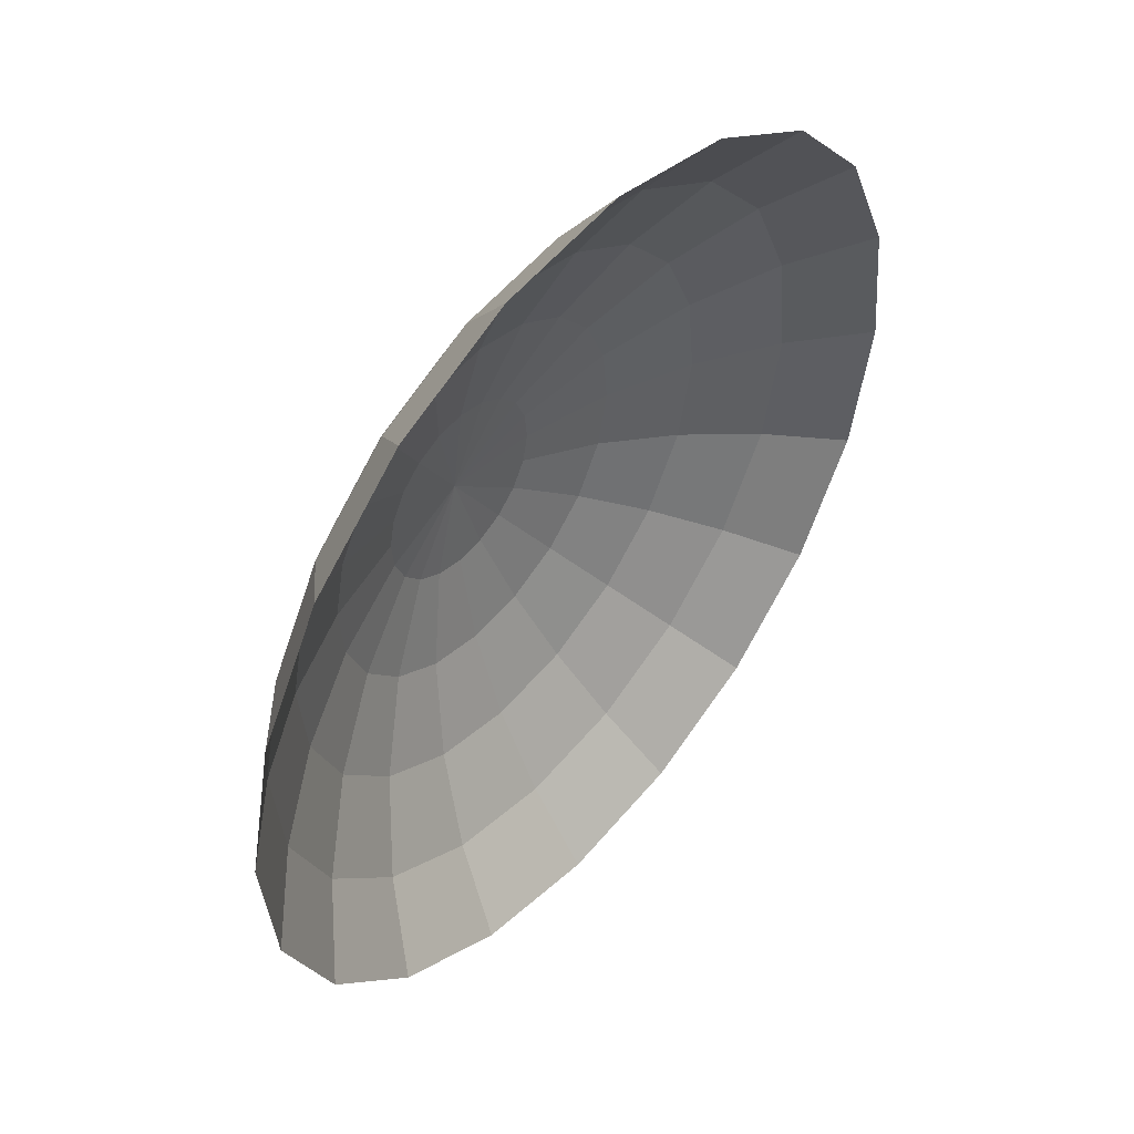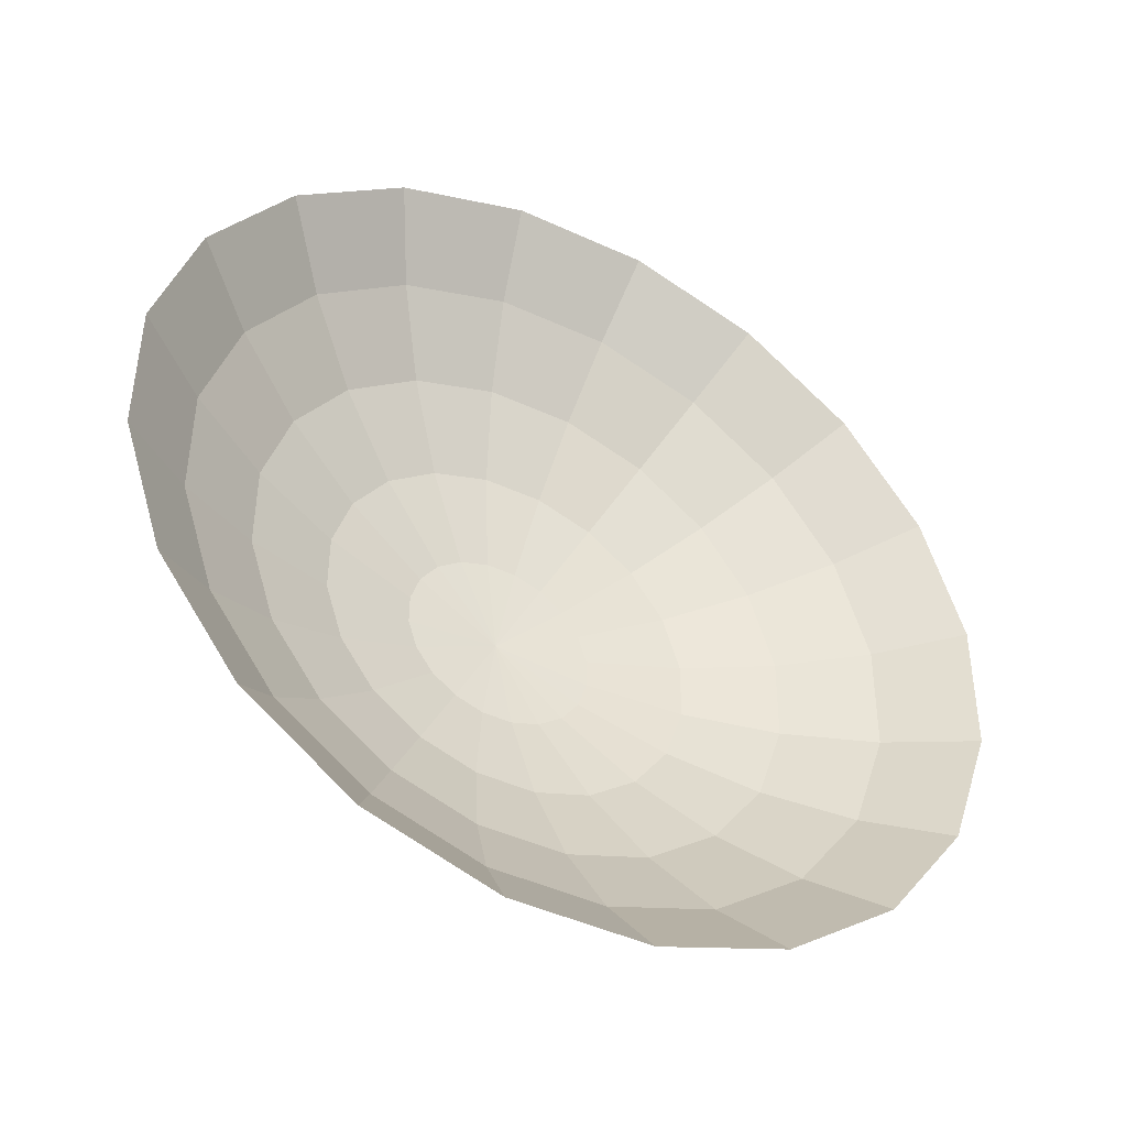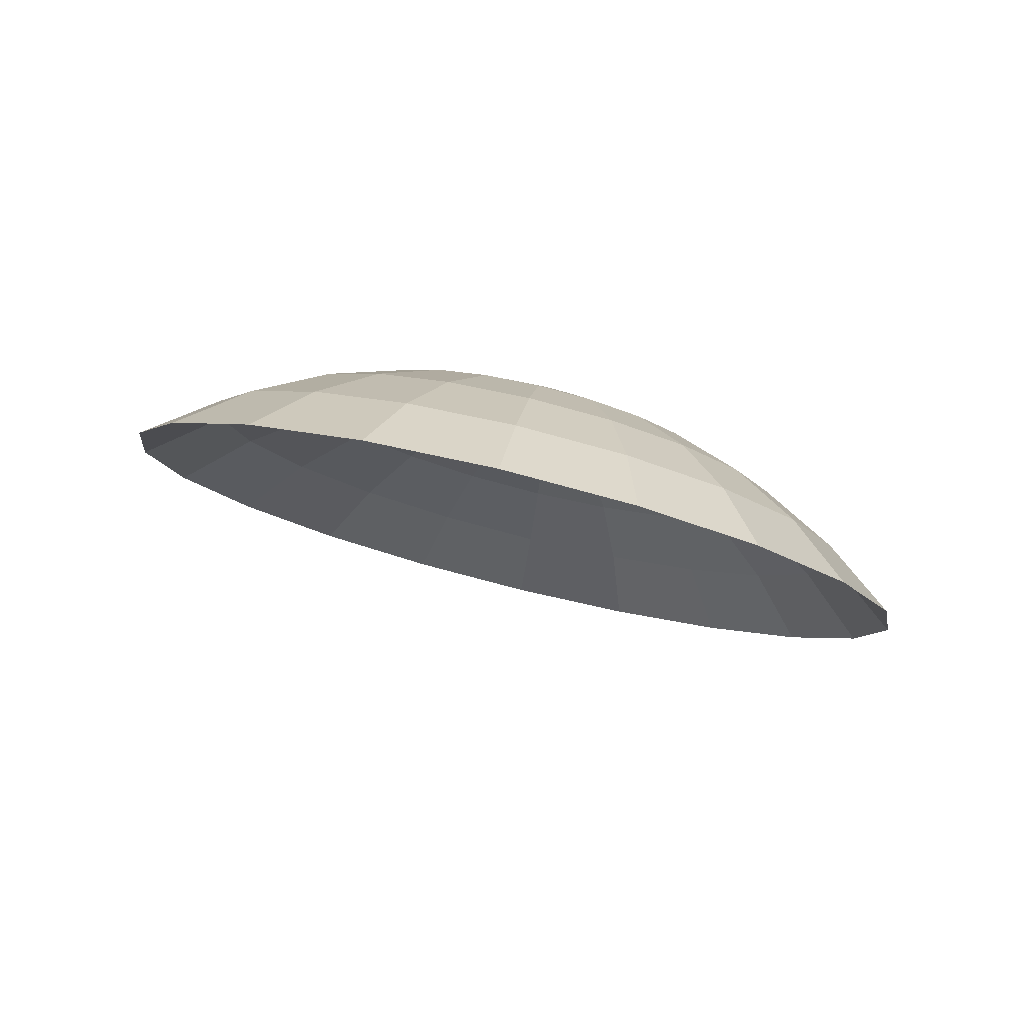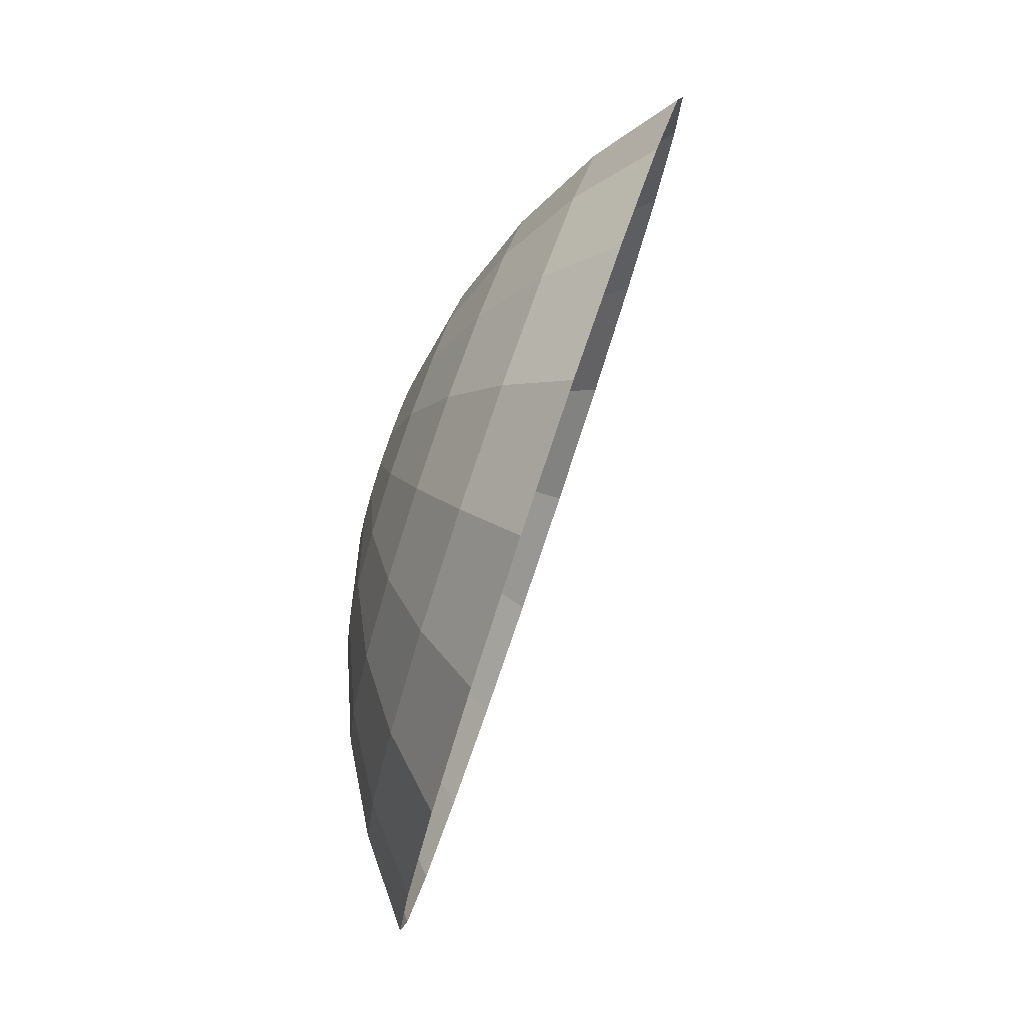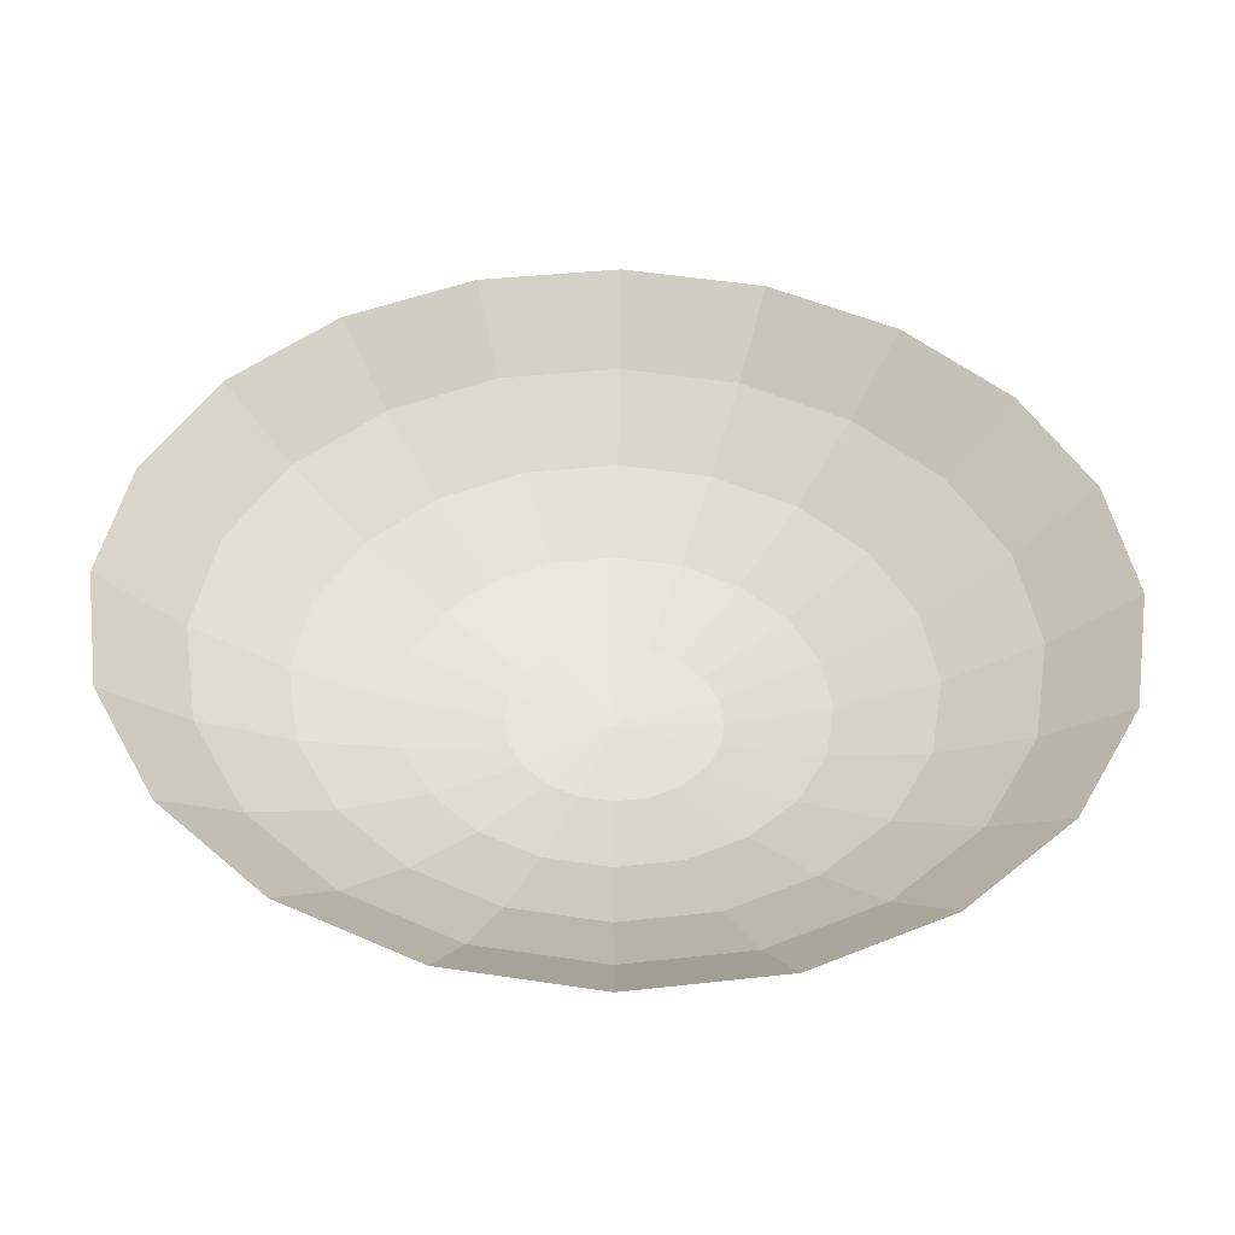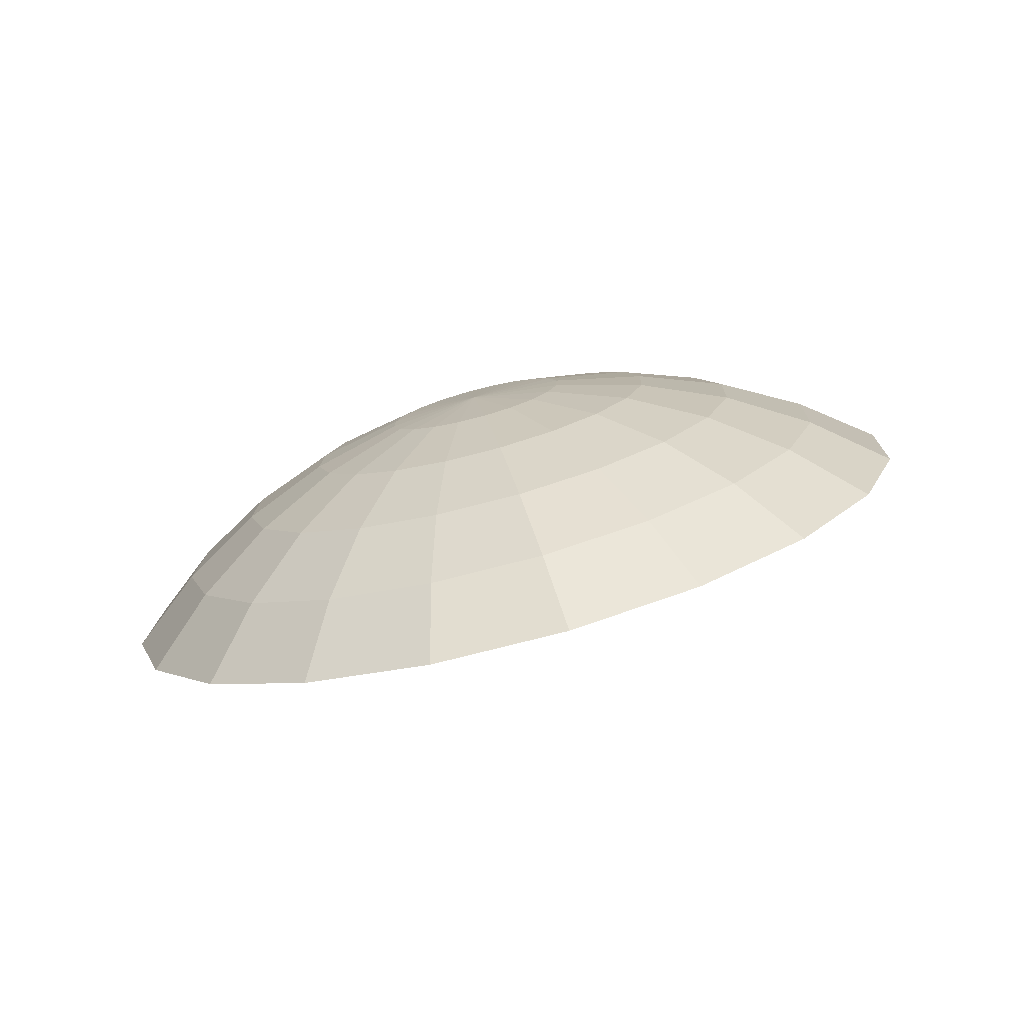
<metadata>
{"format":"obj","ext":"obj","renderer":"f3d","projection":"perspective","resolution":1024,"background":"white","views":[{"elev":23.0,"azim":126.7,"up":"+Y"},{"elev":-62.9,"azim":150.3,"up":"+Y"},{"elev":0.1,"azim":56.8,"up":"+Z"},{"elev":19.6,"azim":98.7,"up":"+Y"},{"elev":-63.6,"azim":178.7,"up":"+Y"},{"elev":20.7,"azim":-62.4,"up":"+Z"}]}
</metadata>
<code>
o mesh4/mesh4-geometry#mesh4-geometry
v 0.01218 0.2348 -0.1089
v 0.002403 0.2333 -0.1085
v 0.002403 0.2643 -0.1153
v 0.002403 0.2017 -0.1063
v -0.007375 0.2348 -0.1089
v 0.021 0.2391 -0.1102
v 0.02175 0.2046 -0.1072
v -0.0162 0.2391 -0.1102
v 0.028 0.2458 -0.1122
v 0.002403 0.1701 -0.1089
v -0.01694 0.2046 -0.1072
v -0.0232 0.2458 -0.1122
v 0.03919 0.2131 -0.1098
v 0.0325 0.2543 -0.1148
v 0.03089 0.1744 -0.1101
v -0.03439 0.2131 -0.1098
v -0.02769 0.2543 -0.1148
v 0.05304 0.2264 -0.1137
v 0.03404 0.2637 -0.1175
v 0.002403 0.1391 -0.116
v -0.02608 0.1744 -0.1101
v -0.04824 0.2264 -0.1137
v -0.02924 0.2637 -0.1175
v 0.05658 0.1869 -0.1139
v 0.06193 0.2431 -0.1187
v 0.0325 0.273 -0.1203
v 0.03941 0.1448 -0.1177
v -0.05178 0.1869 -0.1139
v -0.05713 0.2431 -0.1187
v -0.02769 0.273 -0.1203
v 0.07698 0.2065 -0.1197
v 0.065 0.2617 -0.1242
v 0.028 0.2815 -0.1229
v 0.06193 0.2802 -0.1298
v 0.002403 0.1096 -0.1276
v -0.0346 0.1448 -0.1177
v -0.07217 0.2065 -0.1197
v -0.06019 0.2617 -0.1242
v -0.05713 0.2802 -0.1298
v -0.0232 0.2815 -0.1229
v 0.07279 0.1611 -0.1225
v 0.09007 0.2311 -0.1271
v 0.021 0.2882 -0.1249
v 0.05304 0.2969 -0.1348
v 0.04712 0.1164 -0.1297
v -0.06799 0.1611 -0.1225
v -0.08526 0.2311 -0.1271
v -0.04824 0.2969 -0.1348
v -0.0162 0.2882 -0.1249
v 0.09929 0.1864 -0.1301
v 0.09007 0.2857 -0.1434
v 0.09458 0.2584 -0.1352
v 0.01218 0.2925 -0.1262
v 0.03919 0.3102 -0.1387
v 0.07698 0.3103 -0.1507
v -0.04232 0.1164 -0.1297
v -0.09448 0.1864 -0.1301
v -0.08978 0.2584 -0.1352
v -0.08526 0.2857 -0.1434
v -0.07217 0.3103 -0.1507
v -0.03439 0.3102 -0.1387
v -0.007375 0.2925 -0.1262
v 0.08747 0.1361 -0.1355
v 0.1163 0.2184 -0.1397
v 0.002403 0.294 -0.1266
v 0.02175 0.3187 -0.1413
v 0.05658 0.3298 -0.1565
v -0.08266 0.1361 -0.1355
v -0.1115 0.2184 -0.1397
v -0.05178 0.3298 -0.1565
v -0.01694 0.3187 -0.1413
v 0.1195 0.1668 -0.1447
v 0.1163 0.2894 -0.1608
v 0.09929 0.3213 -0.1704
v 0.1222 0.2539 -0.1503
v 0.03089 0.3424 -0.1603
v 0.07279 0.3467 -0.178
v -0.1147 0.1668 -0.1447
v -0.1174 0.2539 -0.1503
v -0.1115 0.2894 -0.1608
v -0.09448 0.3213 -0.1704
v -0.06799 0.3467 -0.178
v -0.02608 0.3424 -0.1603
v 0.002403 0.3216 -0.1421
v 0.14 0.2054 -0.1562
v 0.03941 0.363 -0.1828
v -0.1352 0.2054 -0.1562
v -0.0346 0.363 -0.1828
v 0.002403 0.3467 -0.1616
v 0.14 0.2911 -0.1818
v 0.1195 0.3298 -0.1933
v 0.1471 0.2483 -0.169
v 0.08747 0.3605 -0.2025
v -0.1423 0.2483 -0.169
v -0.1352 0.2911 -0.1818
v -0.1147 0.3298 -0.1933
v -0.08266 0.3605 -0.2025
v 0.002403 0.3686 -0.1845
v 0.04712 0.3802 -0.2084
v -0.04232 0.3802 -0.2084
v 0.002403 0.387 -0.2104
f 1 2 3
f 3 2 1
f 1 4 2
f 2 4 1
f 2 5 3
f 3 5 2
f 6 1 3
f 3 1 6
f 4 1 7
f 7 1 4
f 4 5 2
f 2 5 4
f 3 5 8
f 8 5 3
f 6 7 1
f 1 7 6
f 9 6 3
f 3 6 9
f 7 10 4
f 4 10 7
f 5 4 11
f 11 4 5
f 11 8 5
f 5 8 11
f 3 8 12
f 12 8 3
f 7 6 13
f 13 6 7
f 9 13 6
f 6 13 9
f 14 9 3
f 3 9 14
f 10 7 15
f 15 7 10
f 10 11 4
f 4 11 10
f 8 11 16
f 16 11 8
f 16 12 8
f 8 12 16
f 3 12 17
f 17 12 3
f 13 15 7
f 7 15 13
f 13 9 18
f 18 9 13
f 14 18 9
f 9 18 14
f 19 14 3
f 3 14 19
f 15 20 10
f 10 20 15
f 11 10 21
f 21 10 11
f 21 16 11
f 11 16 21
f 12 16 22
f 22 16 12
f 22 17 12
f 12 17 22
f 3 17 23
f 23 17 3
f 15 13 24
f 24 13 15
f 18 24 13
f 13 24 18
f 18 14 25
f 25 14 18
f 19 25 14
f 14 25 19
f 19 3 26
f 26 3 19
f 20 15 27
f 27 15 20
f 20 21 10
f 10 21 20
f 16 21 28
f 28 21 16
f 28 22 16
f 16 22 28
f 17 22 29
f 29 22 17
f 29 23 17
f 17 23 29
f 3 23 30
f 30 23 3
f 24 27 15
f 15 27 24
f 24 18 31
f 31 18 24
f 25 31 18
f 18 31 25
f 25 19 32
f 32 19 25
f 26 3 33
f 33 3 26
f 34 19 26
f 26 19 34
f 27 35 20
f 20 35 27
f 21 20 36
f 36 20 21
f 36 28 21
f 21 28 36
f 22 28 37
f 37 28 22
f 37 29 22
f 22 29 37
f 23 29 38
f 38 29 23
f 23 39 30
f 30 39 23
f 3 30 40
f 40 30 3
f 27 24 41
f 41 24 27
f 31 41 24
f 24 41 31
f 31 25 42
f 42 25 31
f 19 34 32
f 32 34 19
f 32 42 25
f 25 42 32
f 33 3 43
f 43 3 33
f 44 26 33
f 33 26 44
f 26 44 34
f 34 44 26
f 35 27 45
f 45 27 35
f 35 36 20
f 20 36 35
f 28 36 46
f 46 36 28
f 46 37 28
f 28 37 46
f 29 37 47
f 47 37 29
f 47 38 29
f 29 38 47
f 39 23 38
f 38 23 39
f 48 30 39
f 39 30 48
f 30 48 40
f 40 48 30
f 3 40 49
f 49 40 3
f 41 45 27
f 27 45 41
f 41 31 50
f 50 31 41
f 42 50 31
f 31 50 42
f 51 32 34
f 34 32 51
f 42 32 52
f 52 32 42
f 43 3 53
f 53 3 43
f 54 33 43
f 43 33 54
f 33 54 44
f 44 54 33
f 55 34 44
f 44 34 55
f 36 35 56
f 56 35 36
f 56 46 36
f 36 46 56
f 37 46 57
f 57 46 37
f 57 47 37
f 37 47 57
f 38 47 58
f 58 47 38
f 38 59 39
f 39 59 38
f 39 60 48
f 48 60 39
f 61 40 48
f 48 40 61
f 40 61 49
f 49 61 40
f 3 49 62
f 62 49 3
f 45 41 63
f 63 41 45
f 50 63 41
f 41 63 50
f 50 42 64
f 64 42 50
f 32 51 52
f 52 51 32
f 34 55 51
f 51 55 34
f 52 64 42
f 42 64 52
f 53 3 65
f 65 3 53
f 66 43 53
f 53 43 66
f 43 66 54
f 54 66 43
f 67 44 54
f 54 44 67
f 44 67 55
f 55 67 44
f 46 56 68
f 68 56 46
f 68 57 46
f 46 57 68
f 47 57 69
f 69 57 47
f 69 58 47
f 47 58 69
f 59 38 58
f 58 38 59
f 60 39 59
f 59 39 60
f 70 48 60
f 60 48 70
f 48 70 61
f 61 70 48
f 71 49 61
f 61 49 71
f 49 71 62
f 62 71 49
f 3 62 65
f 65 62 3
f 63 50 72
f 72 50 63
f 64 72 50
f 50 72 64
f 73 52 51
f 51 52 73
f 74 51 55
f 55 51 74
f 64 52 75
f 75 52 64
f 65 66 53
f 53 66 65
f 76 54 66
f 66 54 76
f 54 76 67
f 67 76 54
f 77 55 67
f 67 55 77
f 57 68 78
f 78 68 57
f 78 69 57
f 57 69 78
f 58 69 79
f 79 69 58
f 58 80 59
f 59 80 58
f 59 81 60
f 60 81 59
f 60 82 70
f 70 82 60
f 83 61 70
f 70 61 83
f 61 83 71
f 71 83 61
f 84 62 71
f 71 62 84
f 62 84 65
f 65 84 62
f 72 64 85
f 85 64 72
f 52 73 75
f 75 73 52
f 51 74 73
f 73 74 51
f 55 77 74
f 74 77 55
f 75 85 64
f 64 85 75
f 66 65 84
f 84 65 66
f 84 76 66
f 66 76 84
f 86 67 76
f 76 67 86
f 67 86 77
f 77 86 67
f 69 78 87
f 87 78 69
f 87 79 69
f 69 79 87
f 80 58 79
f 79 58 80
f 81 59 80
f 80 59 81
f 82 60 81
f 81 60 82
f 88 70 82
f 82 70 88
f 70 88 83
f 83 88 70
f 89 71 83
f 83 71 89
f 71 89 84
f 84 89 71
f 90 75 73
f 73 75 90
f 91 73 74
f 74 73 91
f 77 91 74
f 74 91 77
f 85 75 92
f 92 75 85
f 76 84 89
f 89 84 76
f 89 86 76
f 76 86 89
f 86 93 77
f 77 93 86
f 79 87 94
f 94 87 79
f 79 95 80
f 80 95 79
f 80 96 81
f 81 96 80
f 96 82 81
f 81 82 96
f 97 88 82
f 82 88 97
f 88 89 83
f 83 89 88
f 75 90 92
f 92 90 75
f 73 91 90
f 90 91 73
f 91 77 93
f 93 77 91
f 86 89 98
f 98 89 86
f 93 86 99
f 99 86 93
f 95 79 94
f 94 79 95
f 96 80 95
f 95 80 96
f 82 96 97
f 97 96 82
f 88 97 100
f 100 97 88
f 89 88 98
f 98 88 89
f 98 99 86
f 86 99 98
f 100 98 88
f 88 98 100
f 99 98 101
f 101 98 99
f 98 100 101
f 101 100 98

</code>
